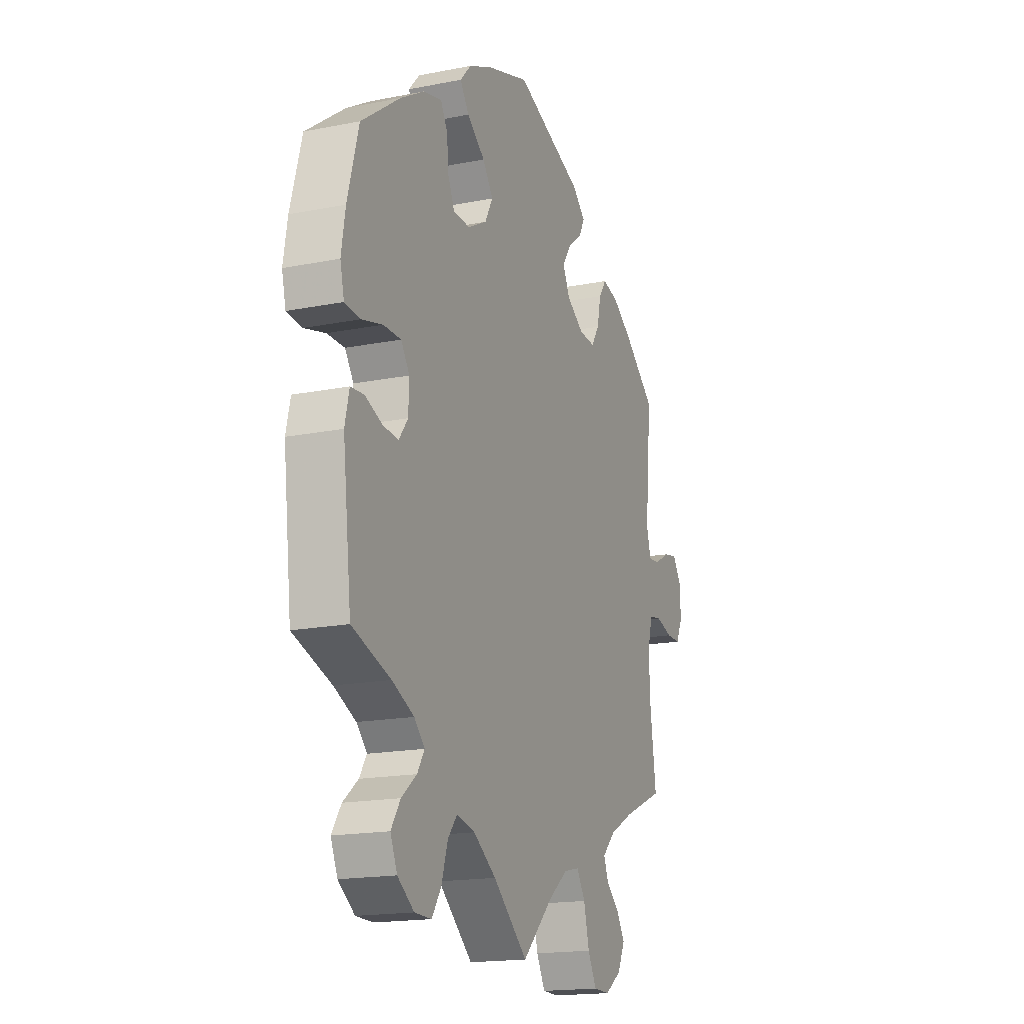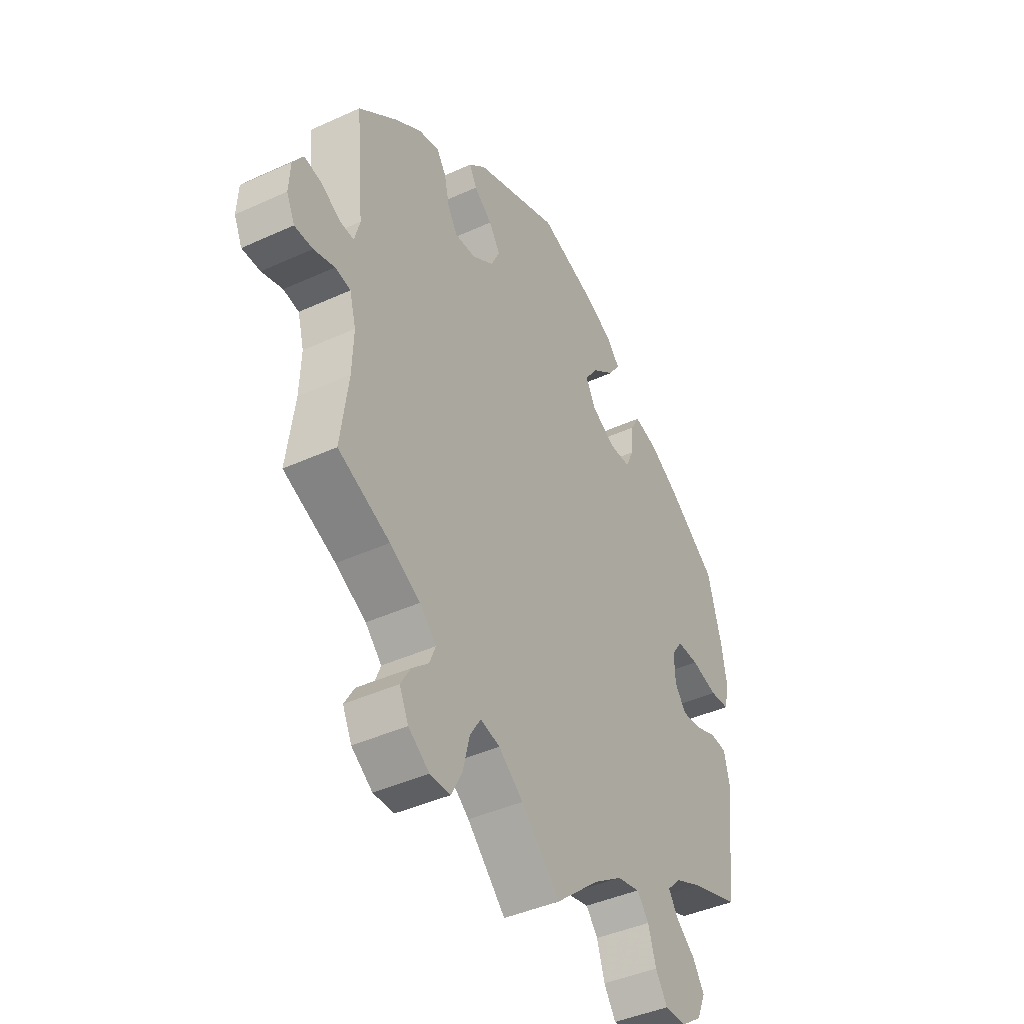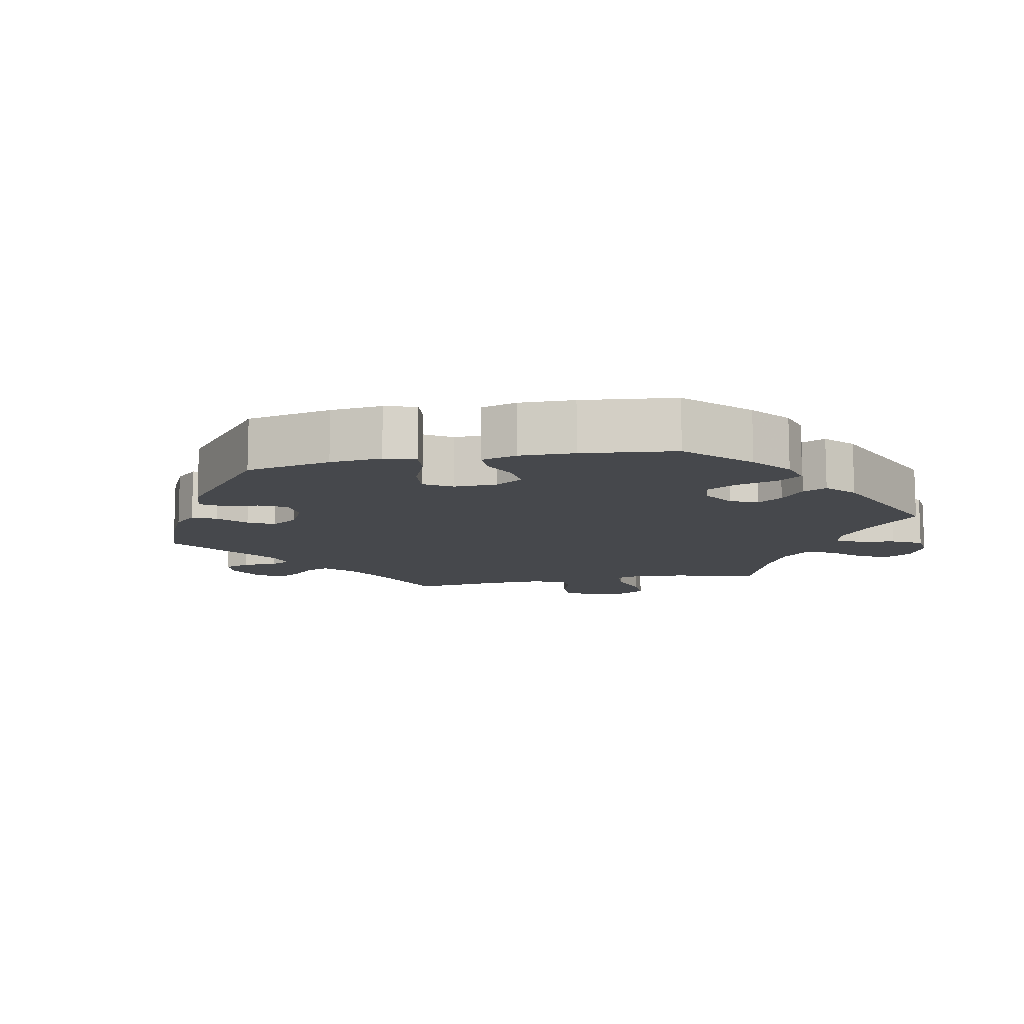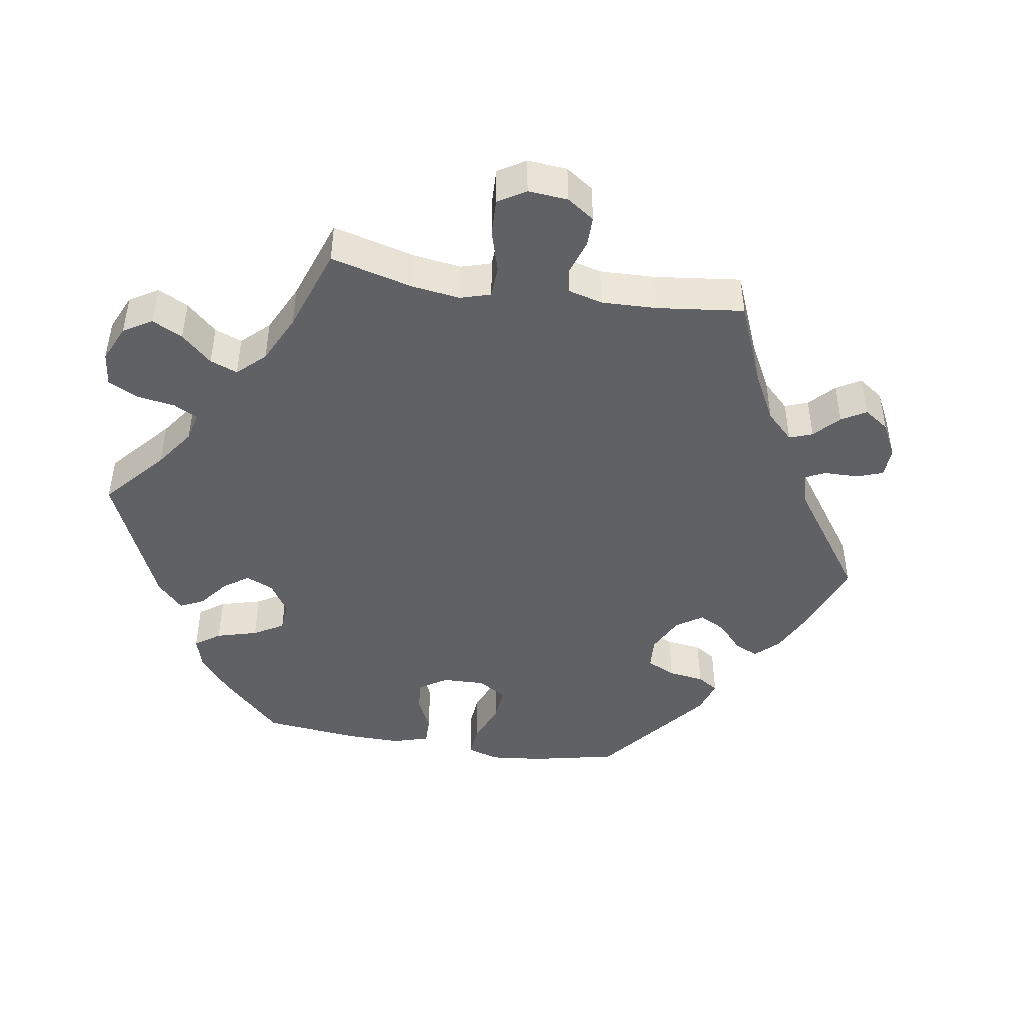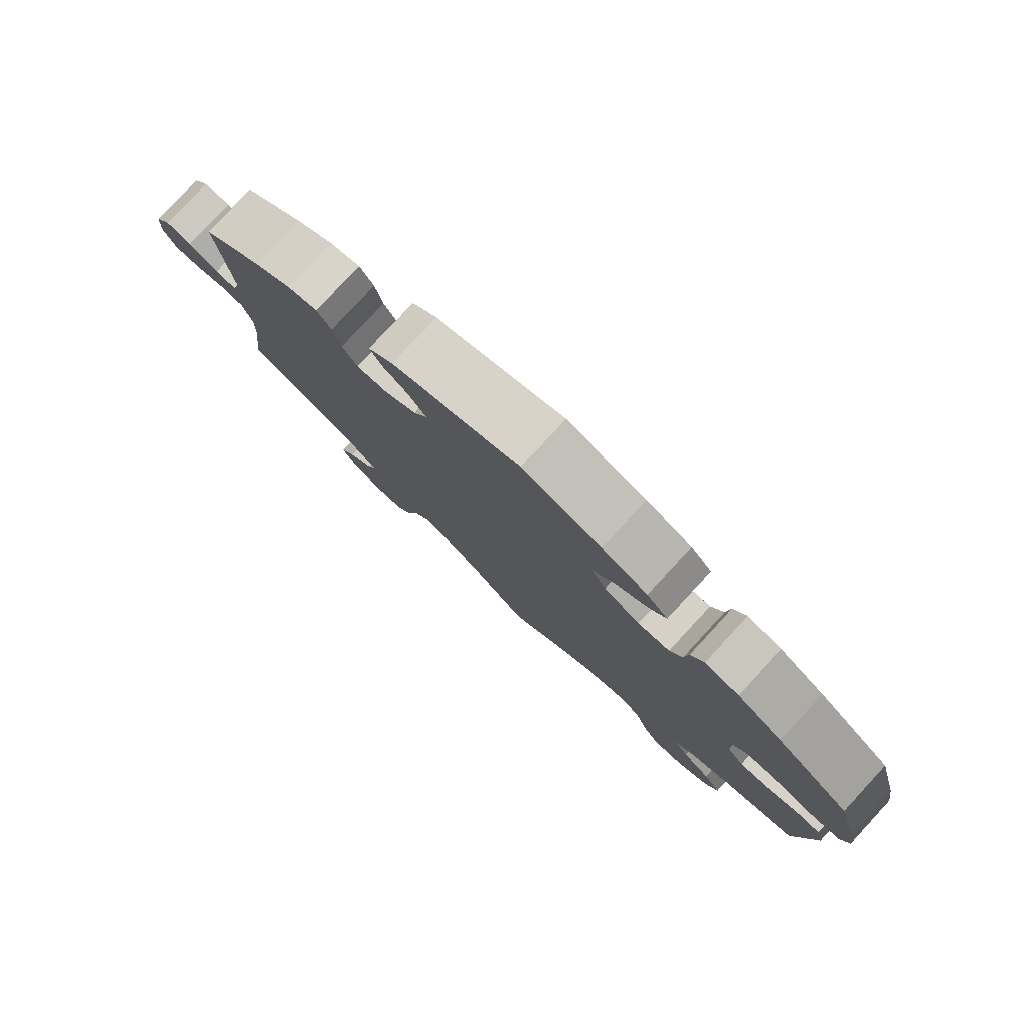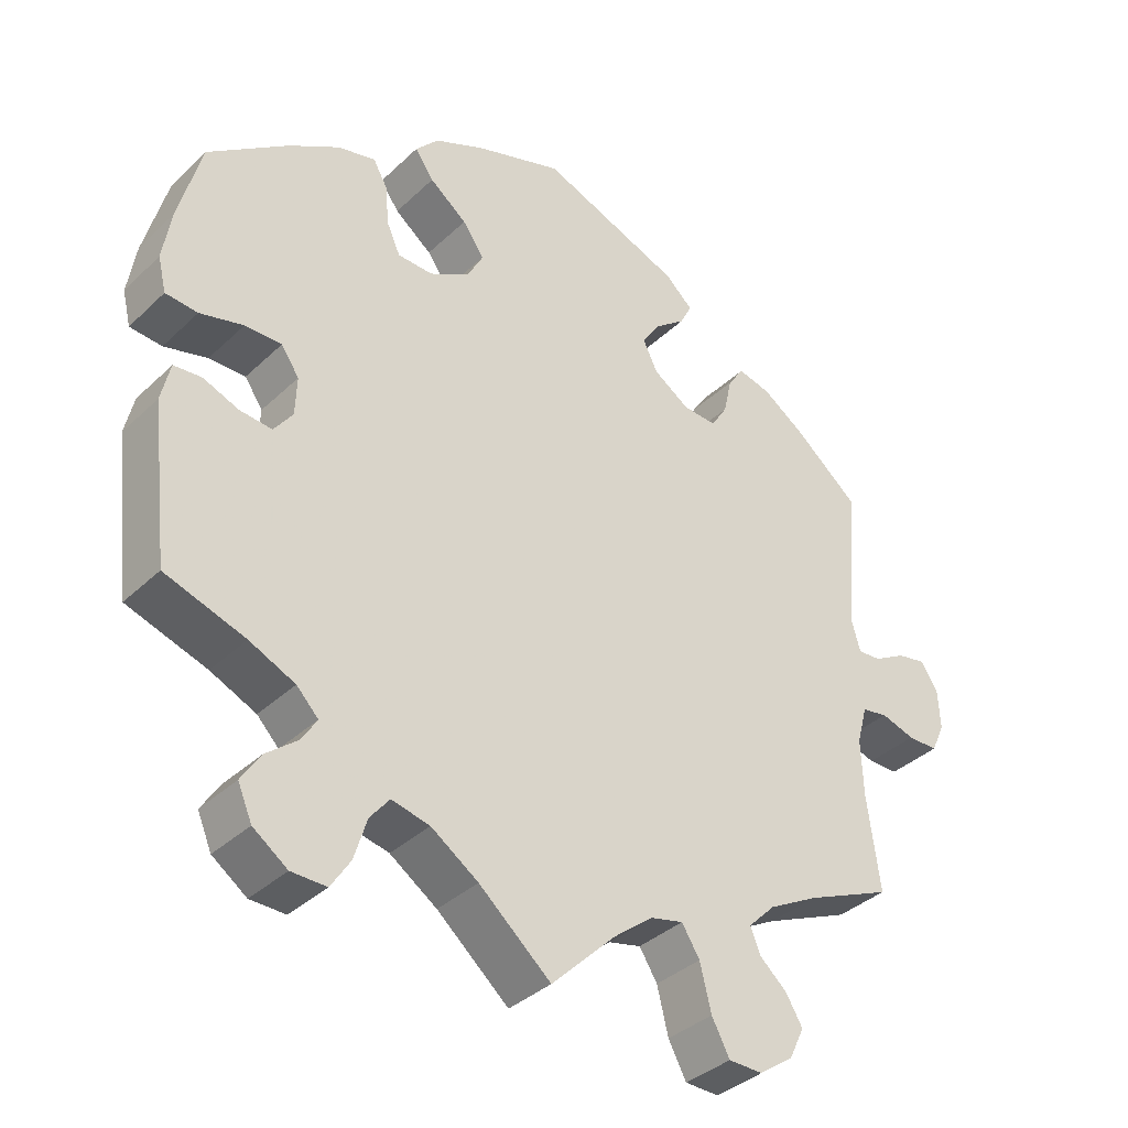
<metadata>
{"format":"obj","ext":"obj","renderer":"f3d","projection":"perspective","resolution":1024,"background":"white","views":[{"elev":-17.3,"azim":111.7,"up":"+Z"},{"elev":-42.3,"azim":-61.3,"up":"+Z"},{"elev":-11.1,"azim":41.3,"up":"+Y"},{"elev":-45.4,"azim":-159.1,"up":"+Y"},{"elev":79.9,"azim":42.8,"up":"+Z"},{"elev":-36.5,"azim":140.5,"up":"+Z"}]}
</metadata>
<code>
v 0.393 0.07 -0.325
v 0.332 0.07 -0.353
v 0.303 0.07 -0.383
v 0.323 0.07 -0.415
v 0.365 0.07 -0.449
v 0.391 0.07 -0.489
v 0.372 0.07 -0.533
v 0.326 0.07 -0.566
v 0.279 0.07 -0.567
v 0.253 0.07 -0.527
v 0.236 0.07 -0.472
v 0.21 0.07 -0.44
v 0.159 0.07 -0.452
v 0.096 0.07 -0.495
v 0 0.07 -0.578
v -0.085 0.07 -0.494
v -0.139 0.07 -0.452
v -0.182 0.07 -0.442
v -0.206 0.07 -0.48
v -0.221 0.07 -0.541
v -0.245 0.07 -0.586
v -0.29 0.07 -0.587
v -0.336 0.07 -0.555
v -0.356 0.07 -0.513
v -0.334 0.07 -0.476
v -0.297 0.07 -0.443
v -0.284 0.07 -0.41
v -0.32 0.07 -0.374
v -0.387 0.07 -0.338
v -0.501 0.07 -0.289
v -0.484 0.07 -0.163
v -0.481 0.07 -0.086
v -0.495 0.07 -0.035
v -0.529 0.07 -0.029
v -0.575 0.07 -0.043
v -0.615 0.07 -0.043
v -0.633 0.07 -0.004
v -0.63 0.07 0.05
v -0.607 0.07 0.085
v -0.569 0.07 0.078
v -0.526 0.07 0.054
v -0.495 0.07 0.052
v -0.483 0.07 0.096
v -0.501 0.07 0.289
v -0.413 0.07 0.362
v -0.357 0.07 0.4
v -0.313 0.07 0.411
v -0.292 0.07 0.38
v -0.281 0.07 0.33
v -0.259 0.07 0.295
v -0.214 0.07 0.298
v -0.166 0.07 0.33
v -0.146 0.07 0.371
v -0.171 0.07 0.408
v -0.211 0.07 0.439
v -0.227 0.07 0.47
v -0.19 0.07 0.504
v -0.001 0.07 0.578
v 0.116 0.07 0.54
v 0.183 0.07 0.51
v 0.214 0.07 0.476
v 0.189 0.07 0.44
v 0.139 0.07 0.401
v 0.11 0.07 0.36
v 0.132 0.07 0.319
v 0.185 0.07 0.29
v 0.232 0.07 0.292
v 0.25 0.07 0.332
v 0.255 0.07 0.386
v 0.274 0.07 0.42
v 0.325 0.07 0.408
v 0.392 0.07 0.368
v 0.5 0.07 0.289
v 0.531 0.07 0.175
v 0.542 0.07 0.107
v 0.531 0.07 0.061
v 0.488 0.07 0.057
v 0.43 0.07 0.072
v 0.381 0.07 0.072
v 0.357 0.07 0.037
v 0.359 0.07 -0.015
v 0.384 0.07 -0.049
v 0.427 0.07 -0.045
v 0.475 0.07 -0.026
v 0.512 0.07 -0.029
v 0.524 0.07 -0.081
v 0.5 0.07 -0.289
v 0.393 0 -0.325
v 0.332 0 -0.353
v 0.303 0 -0.383
v 0.323 0 -0.415
v 0.365 0 -0.449
v 0.391 0 -0.489
v 0.372 0 -0.533
v 0.326 0 -0.566
v 0.279 0 -0.567
v 0.253 0 -0.527
v 0.236 0 -0.472
v 0.21 0 -0.44
v 0.159 0 -0.452
v 0.096 0 -0.495
v 0 0 -0.578
v -0.085 0 -0.494
v -0.139 0 -0.452
v -0.182 0 -0.442
v -0.206 0 -0.48
v -0.221 0 -0.541
v -0.245 0 -0.586
v -0.29 0 -0.587
v -0.336 0 -0.555
v -0.356 0 -0.513
v -0.334 0 -0.476
v -0.297 0 -0.443
v -0.284 0 -0.41
v -0.32 0 -0.374
v -0.387 0 -0.338
v -0.501 0 -0.289
v -0.484 0 -0.163
v -0.481 0 -0.086
v -0.495 0 -0.035
v -0.529 0 -0.029
v -0.575 0 -0.043
v -0.615 0 -0.043
v -0.633 0 -0.004
v -0.63 0 0.05
v -0.607 0 0.085
v -0.569 0 0.078
v -0.526 0 0.054
v -0.495 0 0.052
v -0.483 0 0.096
v -0.501 0 0.289
v -0.413 0 0.362
v -0.357 0 0.4
v -0.313 0 0.411
v -0.292 0 0.38
v -0.281 0 0.33
v -0.259 0 0.295
v -0.214 0 0.298
v -0.166 0 0.33
v -0.146 0 0.371
v -0.171 0 0.408
v -0.211 0 0.439
v -0.227 0 0.47
v -0.19 0 0.504
v -0.001 0 0.578
v 0.116 0 0.54
v 0.183 0 0.51
v 0.214 0 0.476
v 0.189 0 0.44
v 0.139 0 0.401
v 0.11 0 0.36
v 0.132 0 0.319
v 0.185 0 0.29
v 0.232 0 0.292
v 0.25 0 0.332
v 0.255 0 0.386
v 0.274 0 0.42
v 0.325 0 0.408
v 0.392 0 0.368
v 0.5 0 0.289
v 0.531 0 0.175
v 0.542 0 0.107
v 0.531 0 0.061
v 0.488 0 0.057
v 0.43 0 0.072
v 0.381 0 0.072
v 0.357 0 0.037
v 0.359 0 -0.015
v 0.384 0 -0.049
v 0.427 0 -0.045
v 0.475 0 -0.026
v 0.512 0 -0.029
v 0.524 0 -0.081
v 0.5 0 -0.289
f 86 87 1
f 83 84 85 86
f 82 83 86 1
f 81 82 1 2
f 80 81 2 3
f 75 76 77 78
f 75 78 79
f 74 75 79
f 73 74 79
f 72 73 79 80
f 68 69 70 71
f 67 68 71 72
f 60 61 62 63
f 60 63 64
f 59 60 64
f 58 59 64
f 57 58 64
f 54 55 56 57
f 53 54 57 64
f 52 53 64 65
f 46 47 48 49
f 46 49 50
f 43 44 45 46
f 42 43 46 50
f 38 39 40 41
f 38 41 42
f 37 38 42
f 34 35 36 37
f 33 34 37 42
f 32 33 42 50
f 29 30 31
f 28 29 31 32
f 27 28 32 50
f 23 24 25 26
f 23 26 27
f 22 23 27
f 19 20 21 22
f 18 19 22 27
f 17 18 27 50
f 14 15 16
f 13 14 16 17
f 12 13 17 50
f 8 9 10 11
f 4 5 6 7
f 3 4 7 8
f 67 72 80 3
f 51 52 65 66
f 12 50 51 66
f 12 66 67 3
f 3 8 11 12
f 88 174 173
f 173 172 171 170
f 88 173 170 169
f 89 88 169 168
f 90 89 168 167
f 165 164 163 162
f 166 165 162
f 166 162 161
f 166 161 160
f 167 166 160 159
f 158 157 156 155
f 159 158 155 154
f 150 149 148 147
f 151 150 147
f 151 147 146
f 151 146 145
f 151 145 144
f 144 143 142 141
f 151 144 141 140
f 152 151 140 139
f 136 135 134 133
f 137 136 133
f 133 132 131 130
f 137 133 130 129
f 128 127 126 125
f 129 128 125
f 129 125 124
f 124 123 122 121
f 129 124 121 120
f 137 129 120 119
f 118 117 116
f 119 118 116 115
f 137 119 115 114
f 113 112 111 110
f 114 113 110
f 114 110 109
f 109 108 107 106
f 114 109 106 105
f 137 114 105 104
f 103 102 101
f 104 103 101 100
f 137 104 100 99
f 98 97 96 95
f 94 93 92 91
f 95 94 91 90
f 90 167 159 154
f 153 152 139 138
f 153 138 137 99
f 90 154 153 99
f 99 98 95 90
f 1 88 89 2
f 2 89 90 3
f 3 90 91 4
f 4 91 92 5
f 5 92 93 6
f 6 93 94 7
f 7 94 95 8
f 8 95 96 9
f 9 96 97 10
f 10 97 98 11
f 11 98 99 12
f 12 99 100 13
f 13 100 101 14
f 14 101 102 15
f 15 102 103 16
f 16 103 104 17
f 17 104 105 18
f 18 105 106 19
f 19 106 107 20
f 20 107 108 21
f 21 108 109 22
f 22 109 110 23
f 23 110 111 24
f 24 111 112 25
f 25 112 113 26
f 26 113 114 27
f 27 114 115 28
f 28 115 116 29
f 29 116 117 30
f 30 117 118 31
f 31 118 119 32
f 32 119 120 33
f 33 120 121 34
f 34 121 122 35
f 35 122 123 36
f 36 123 124 37
f 37 124 125 38
f 38 125 126 39
f 39 126 127 40
f 40 127 128 41
f 41 128 129 42
f 42 129 130 43
f 43 130 131 44
f 44 131 132 45
f 45 132 133 46
f 46 133 134 47
f 47 134 135 48
f 48 135 136 49
f 49 136 137 50
f 50 137 138 51
f 51 138 139 52
f 52 139 140 53
f 53 140 141 54
f 54 141 142 55
f 55 142 143 56
f 56 143 144 57
f 57 144 145 58
f 58 145 146 59
f 59 146 147 60
f 60 147 148 61
f 61 148 149 62
f 62 149 150 63
f 63 150 151 64
f 64 151 152 65
f 65 152 153 66
f 66 153 154 67
f 67 154 155 68
f 68 155 156 69
f 69 156 157 70
f 70 157 158 71
f 71 158 159 72
f 72 159 160 73
f 73 160 161 74
f 74 161 162 75
f 75 162 163 76
f 76 163 164 77
f 77 164 165 78
f 78 165 166 79
f 79 166 167 80
f 80 167 168 81
f 81 168 169 82
f 82 169 170 83
f 83 170 171 84
f 84 171 172 85
f 85 172 173 86
f 86 173 174 87
f 87 174 88 1

</code>
